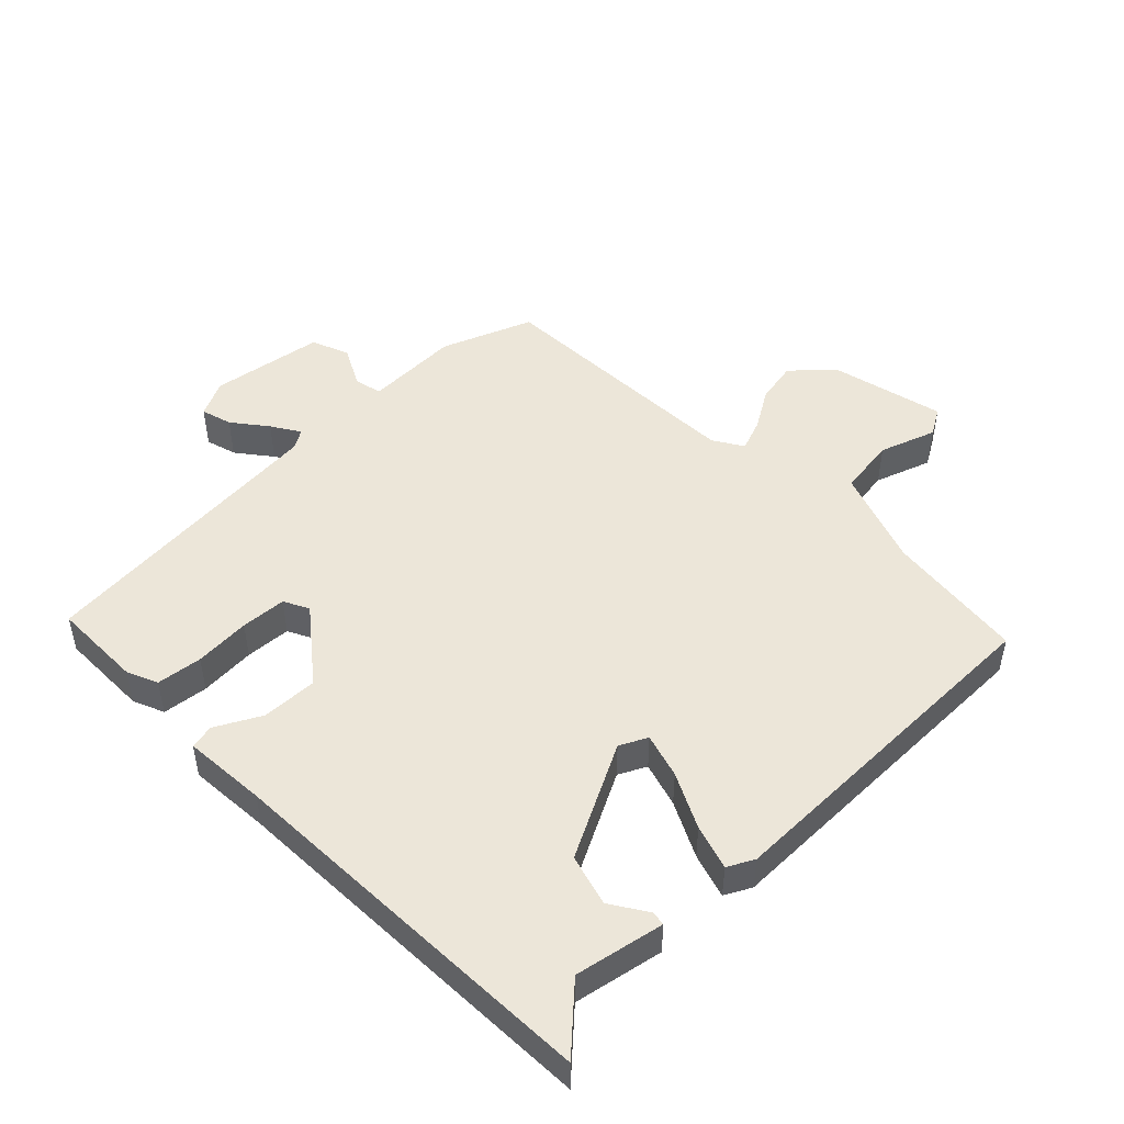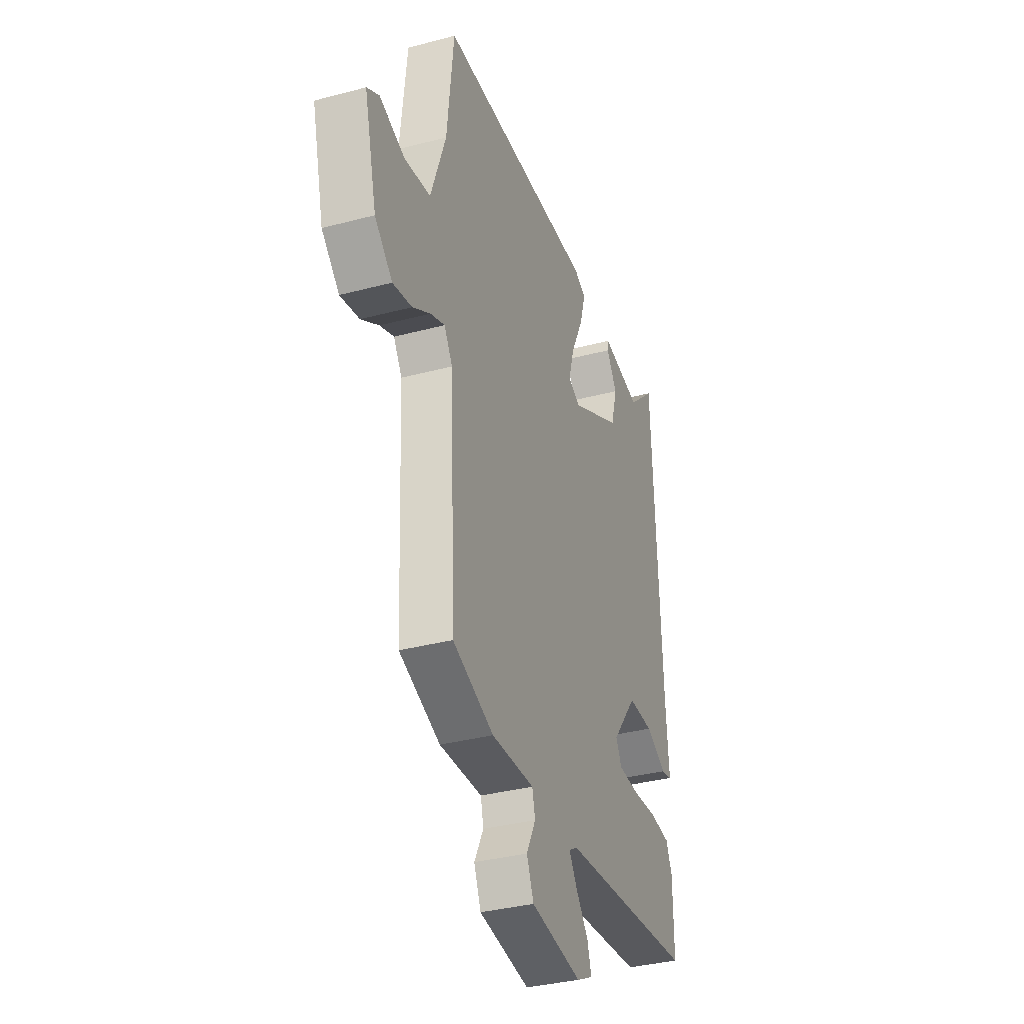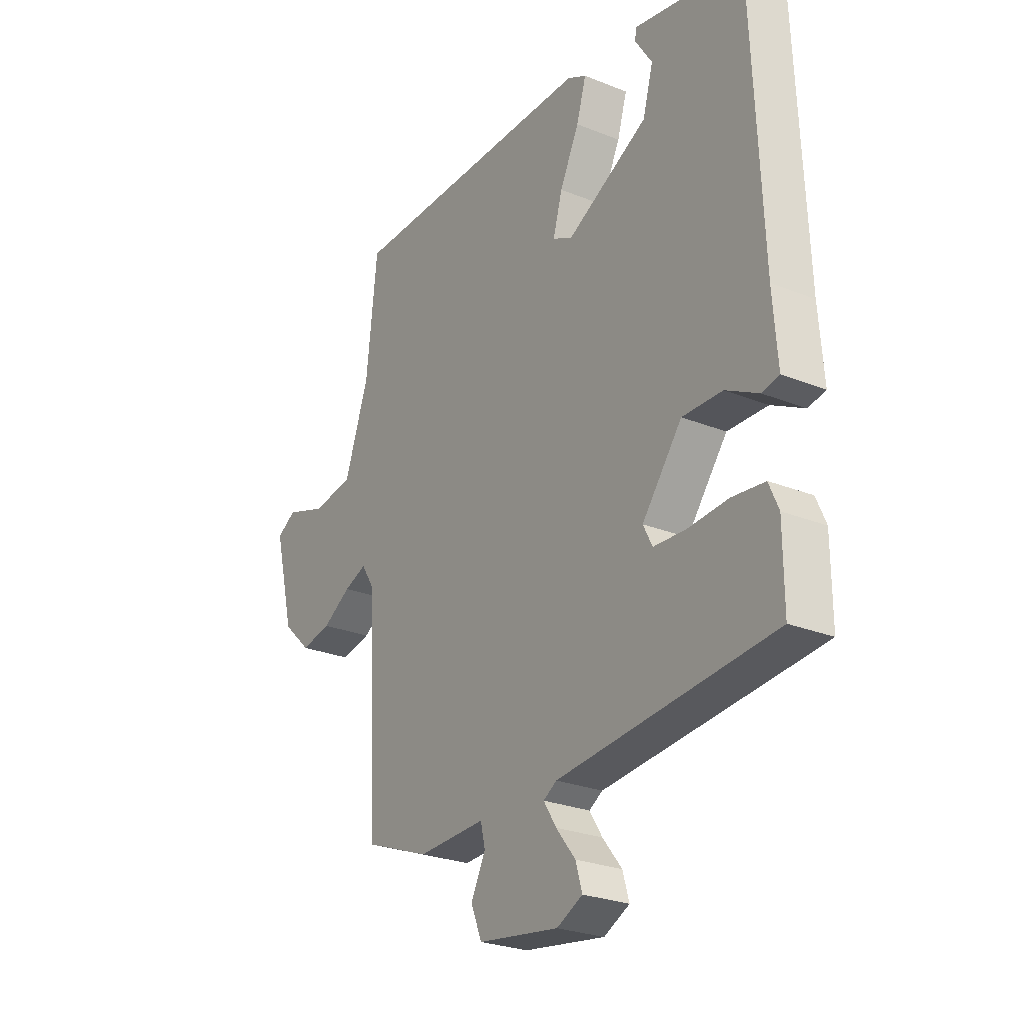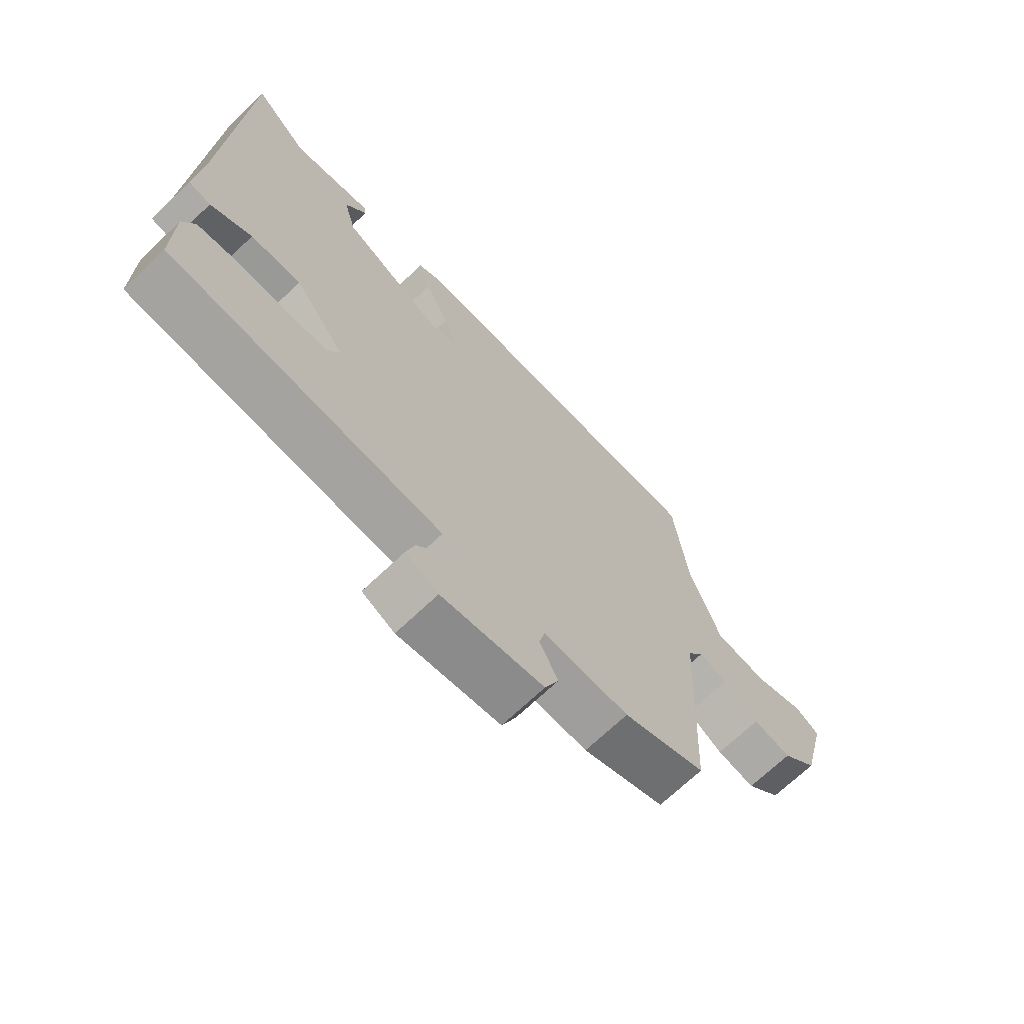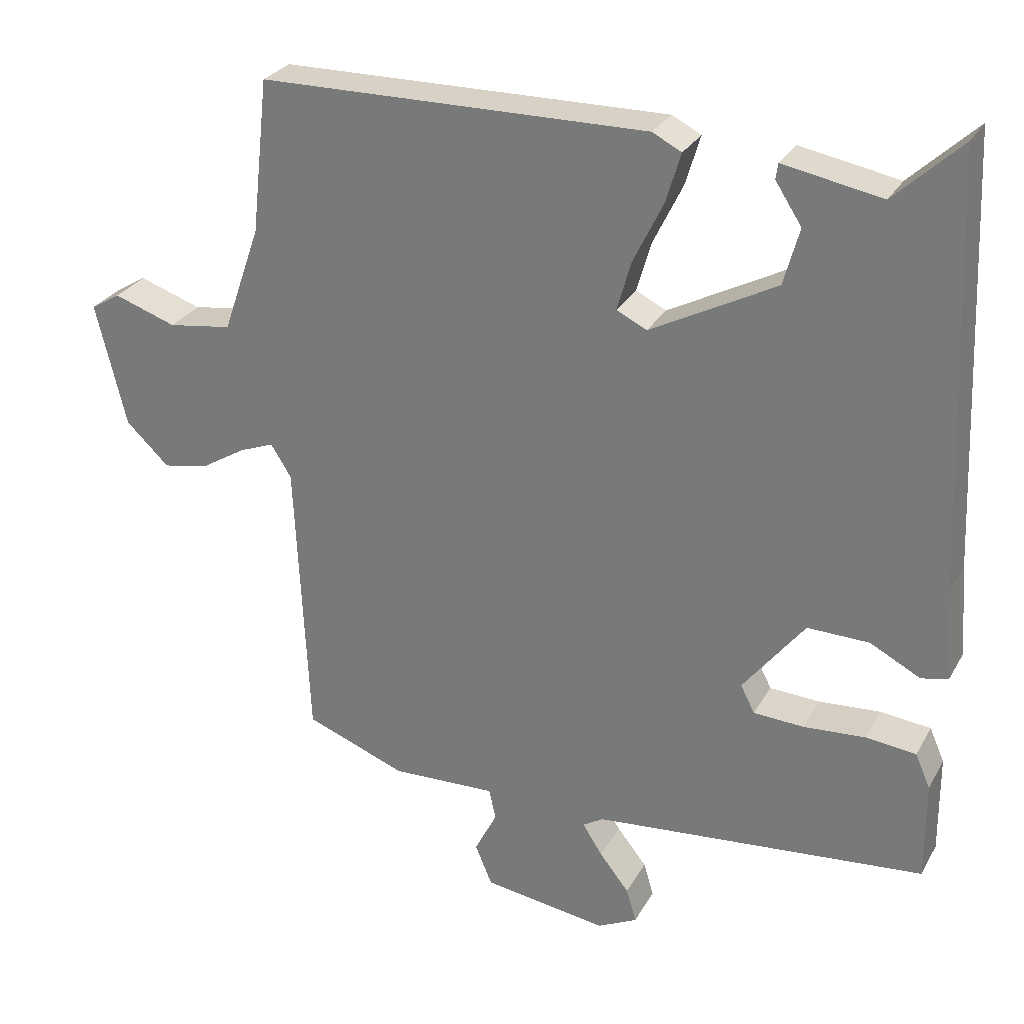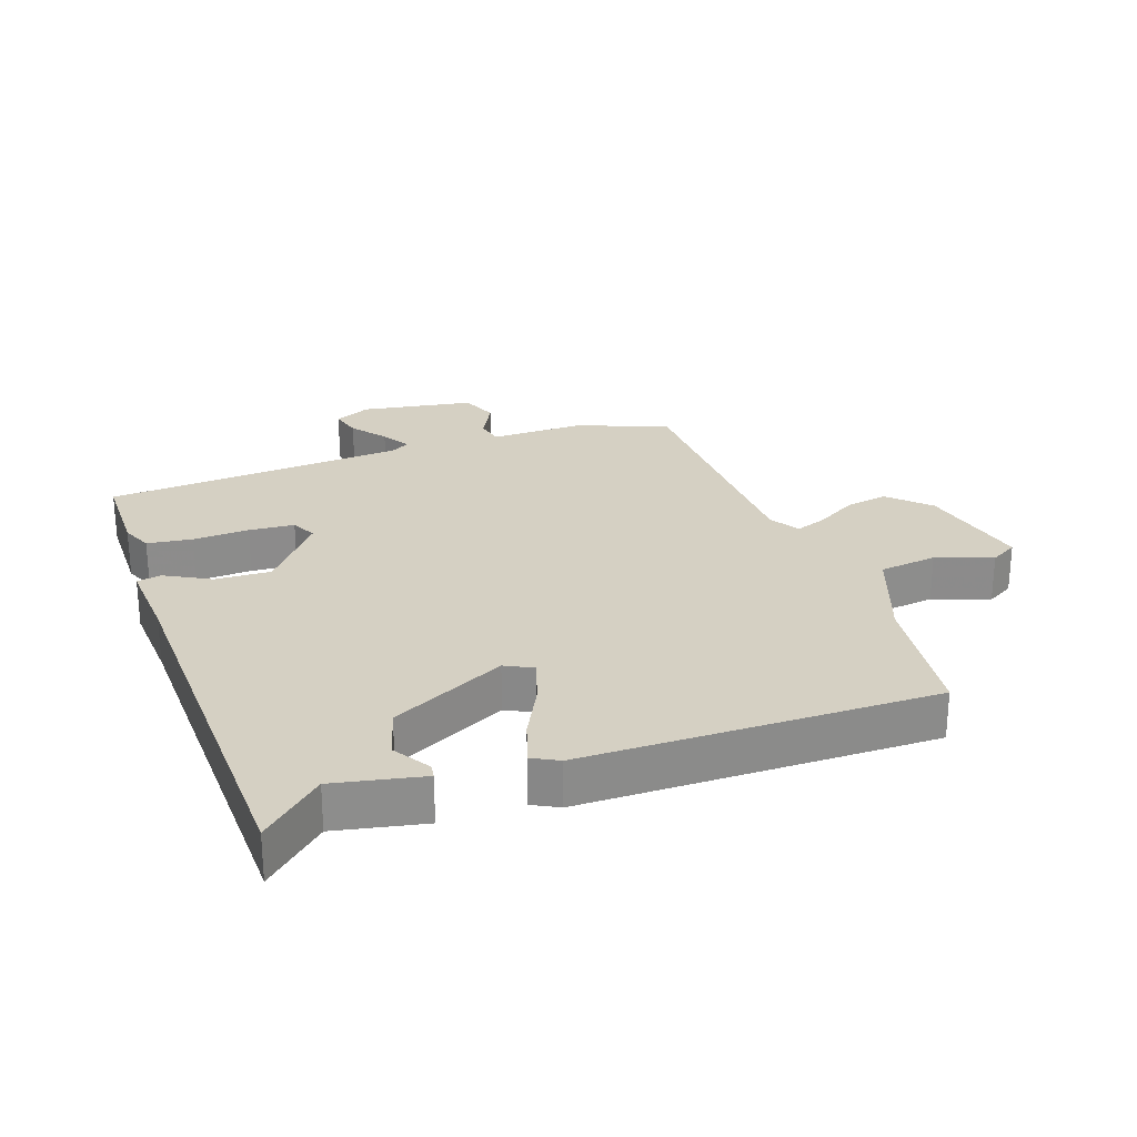
<metadata>
{"format":"obj","ext":"obj","renderer":"f3d","projection":"perspective","resolution":1024,"background":"white","views":[{"elev":48.7,"azim":-44.0,"up":"+Y"},{"elev":-35.1,"azim":109.5,"up":"+Z"},{"elev":-26.0,"azim":-122.6,"up":"+Z"},{"elev":-69.7,"azim":-46.4,"up":"+Z"},{"elev":28.0,"azim":-156.0,"up":"+Z"},{"elev":26.0,"azim":-18.4,"up":"+Y"}]}
</metadata>
<code>
v -0.473 0.07 0.556
v -0.379 0.07 0.468
v -0.24 0.07 0.494
v -0.237 0.07 0.472
v -0.274 0.07 0.415
v -0.252 0.07 0.335
v -0.075 0.07 0.242
v -0.032 0.07 0.263
v -0.052 0.07 0.333
v -0.094 0.07 0.419
v -0.115 0.07 0.489
v -0.074 0.07 0.51
v 0.474 0.07 0.504
v 0.498 0.07 0.286
v 0.551 0.07 0.134
v 0.641 0.07 0.121
v 0.729 0.07 0.151
v 0.771 0.07 0.126
v 0.728 0.07 -0.049
v 0.667 0.07 -0.107
v 0.601 0.07 -0.094
v 0.539 0.07 -0.056
v 0.49 0.07 -0.037
v 0.461 0.07 -0.083
v 0.442 0.07 -0.487
v 0.3 0.07 -0.541
v 0.152 0.07 -0.536
v 0.142 0.07 -0.579
v 0.174 0.07 -0.642
v 0.15 0.07 -0.7
v -0.026 0.07 -0.726
v -0.082 0.07 -0.698
v -0.068 0.07 -0.65
v -0.026 0.07 -0.597
v 0.002 0.07 -0.553
v -0.027 0.07 -0.535
v -0.497 0.07 -0.492
v -0.496 0.07 -0.351
v -0.475 0.07 -0.303
v -0.404 0.07 -0.295
v -0.317 0.07 -0.301
v -0.246 0.07 -0.297
v -0.226 0.07 -0.258
v -0.313 0.07 -0.146
v -0.4 0.07 -0.148
v -0.471 0.07 -0.185
v -0.509 0.07 -0.177
v -0.499 0.07 -0.047
v -0.473 0 0.556
v -0.379 0 0.468
v -0.24 0 0.494
v -0.237 0 0.472
v -0.274 0 0.415
v -0.252 0 0.335
v -0.075 0 0.242
v -0.032 0 0.263
v -0.052 0 0.333
v -0.094 0 0.419
v -0.115 0 0.489
v -0.074 0 0.51
v 0.474 0 0.504
v 0.498 0 0.286
v 0.551 0 0.134
v 0.641 0 0.121
v 0.729 0 0.151
v 0.771 0 0.126
v 0.728 0 -0.049
v 0.667 0 -0.107
v 0.601 0 -0.094
v 0.539 0 -0.056
v 0.49 0 -0.037
v 0.461 0 -0.083
v 0.442 0 -0.487
v 0.3 0 -0.541
v 0.152 0 -0.536
v 0.142 0 -0.579
v 0.174 0 -0.642
v 0.15 0 -0.7
v -0.026 0 -0.726
v -0.082 0 -0.698
v -0.068 0 -0.65
v -0.026 0 -0.597
v 0.002 0 -0.553
v -0.027 0 -0.535
v -0.497 0 -0.492
v -0.496 0 -0.351
v -0.475 0 -0.303
v -0.404 0 -0.295
v -0.317 0 -0.301
v -0.246 0 -0.297
v -0.226 0 -0.258
v -0.313 0 -0.146
v -0.4 0 -0.148
v -0.471 0 -0.185
v -0.509 0 -0.177
v -0.499 0 -0.047
f 45 46 47 48
f 44 45 48 1
f 43 44 1 2
f 38 39 40 41
f 36 37 38 41
f 35 36 41 42
f 31 32 33 34
f 31 34 35
f 28 29 30 31
f 27 28 31 35
f 24 25 26 27
f 23 24 27 35
f 19 20 21 22
f 19 22 23
f 16 17 18 19
f 15 16 19 23
f 14 15 23 35
f 9 10 11 12
f 8 9 12 13
f 7 8 13 14
f 2 3 4 5
f 43 2 5 6
f 14 35 42 43
f 7 14 43
f 6 7 43
f 96 95 94 93
f 49 96 93 92
f 50 49 92 91
f 89 88 87 86
f 89 86 85 84
f 90 89 84 83
f 82 81 80 79
f 83 82 79
f 79 78 77 76
f 83 79 76 75
f 75 74 73 72
f 83 75 72 71
f 70 69 68 67
f 71 70 67
f 67 66 65 64
f 71 67 64 63
f 83 71 63 62
f 60 59 58 57
f 61 60 57 56
f 62 61 56 55
f 53 52 51 50
f 54 53 50 91
f 91 90 83 62
f 91 62 55
f 91 55 54
f 1 49 50 2
f 2 50 51 3
f 3 51 52 4
f 4 52 53 5
f 5 53 54 6
f 6 54 55 7
f 7 55 56 8
f 8 56 57 9
f 9 57 58 10
f 10 58 59 11
f 11 59 60 12
f 12 60 61 13
f 13 61 62 14
f 14 62 63 15
f 15 63 64 16
f 16 64 65 17
f 17 65 66 18
f 18 66 67 19
f 19 67 68 20
f 20 68 69 21
f 21 69 70 22
f 22 70 71 23
f 23 71 72 24
f 24 72 73 25
f 25 73 74 26
f 26 74 75 27
f 27 75 76 28
f 28 76 77 29
f 29 77 78 30
f 30 78 79 31
f 31 79 80 32
f 32 80 81 33
f 33 81 82 34
f 34 82 83 35
f 35 83 84 36
f 36 84 85 37
f 37 85 86 38
f 38 86 87 39
f 39 87 88 40
f 40 88 89 41
f 41 89 90 42
f 42 90 91 43
f 43 91 92 44
f 44 92 93 45
f 45 93 94 46
f 46 94 95 47
f 47 95 96 48
f 48 96 49 1

</code>
